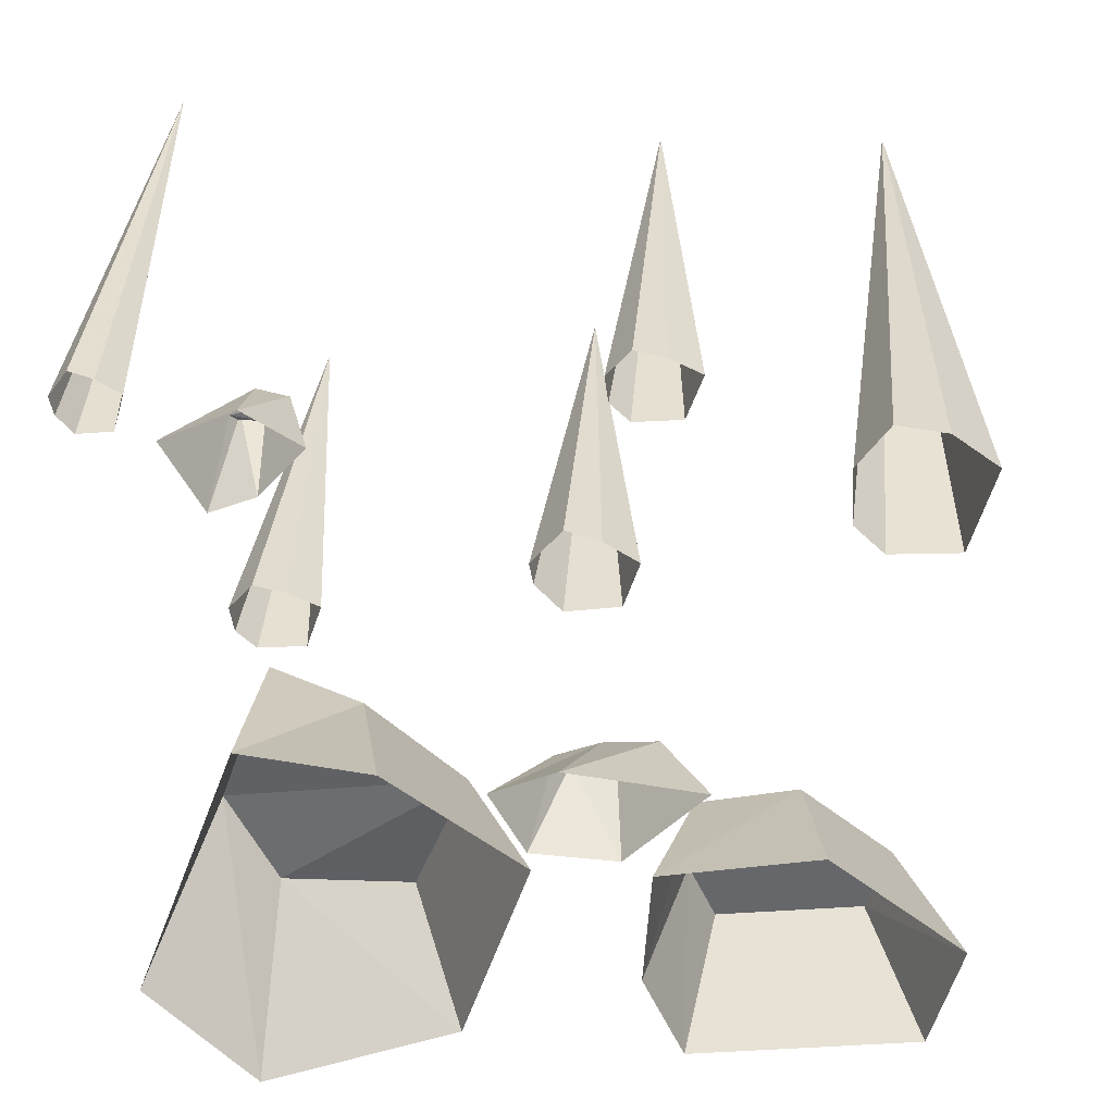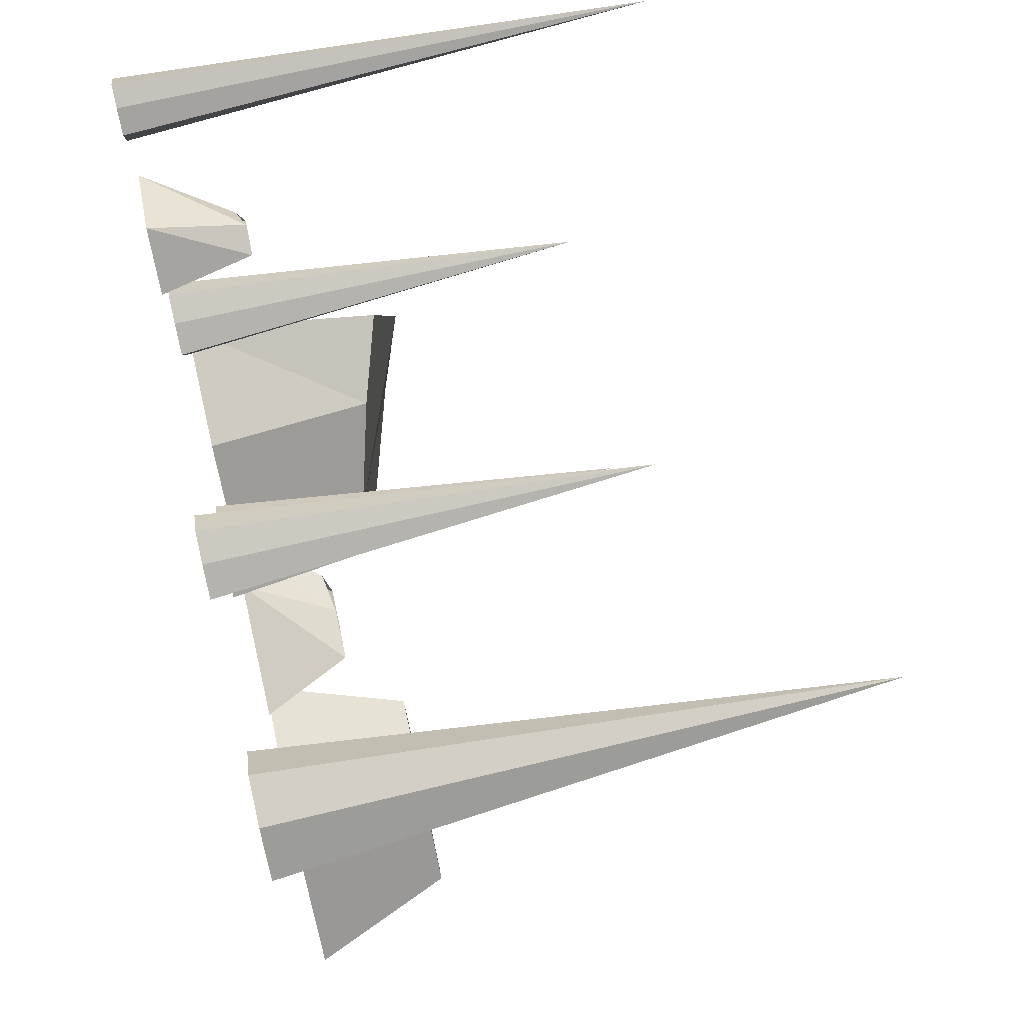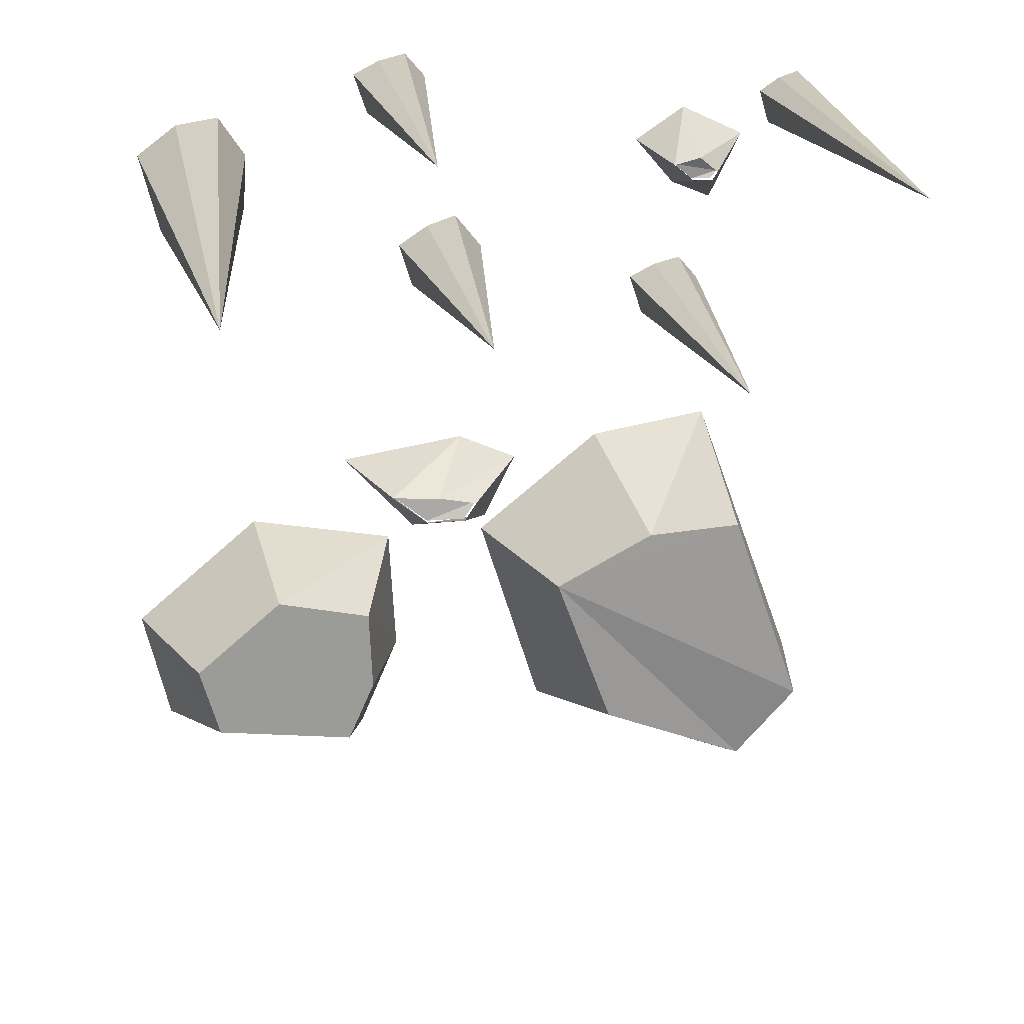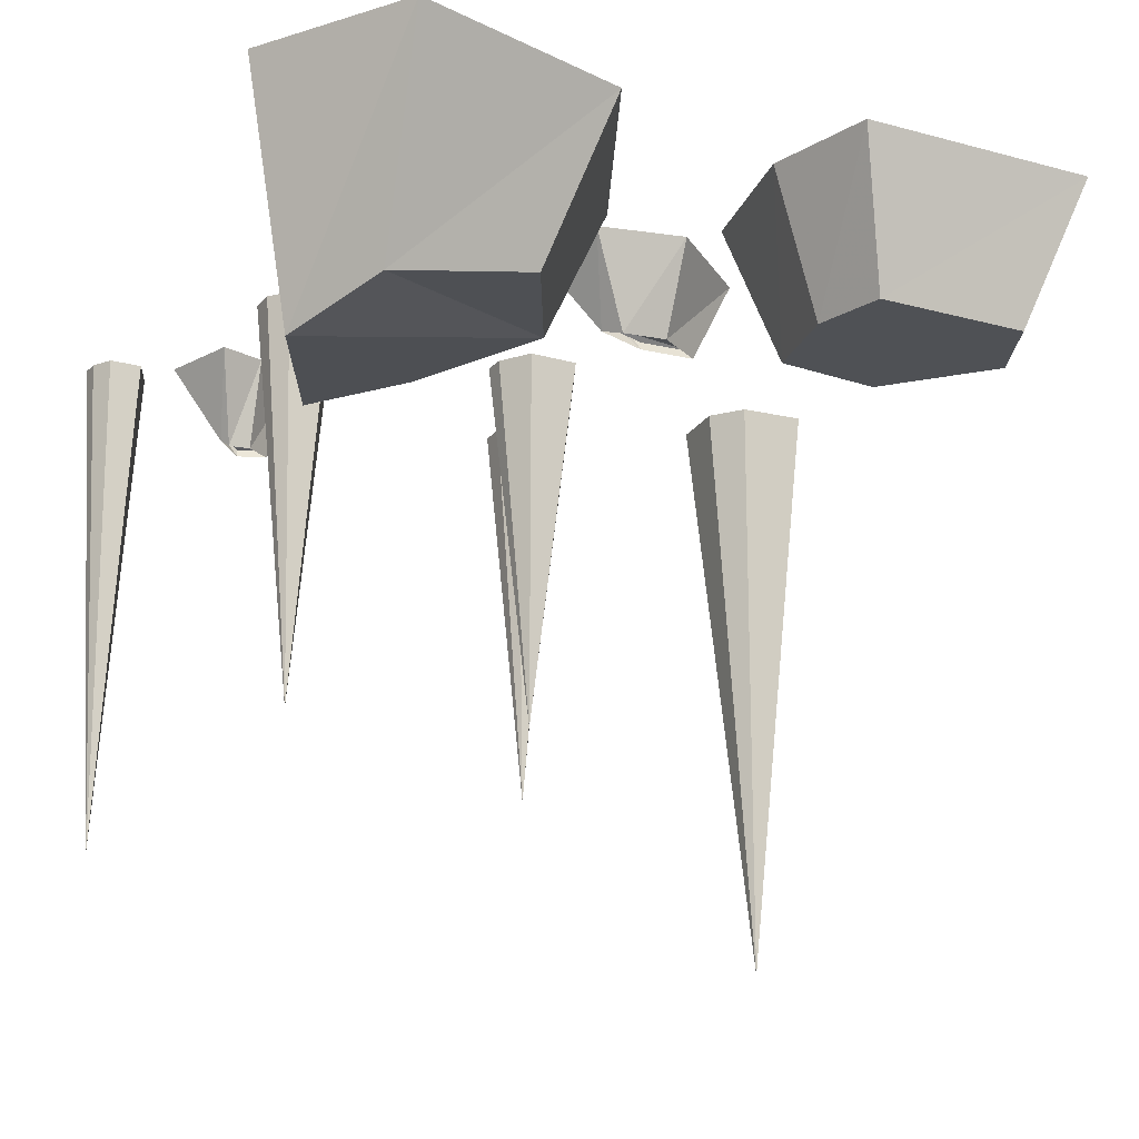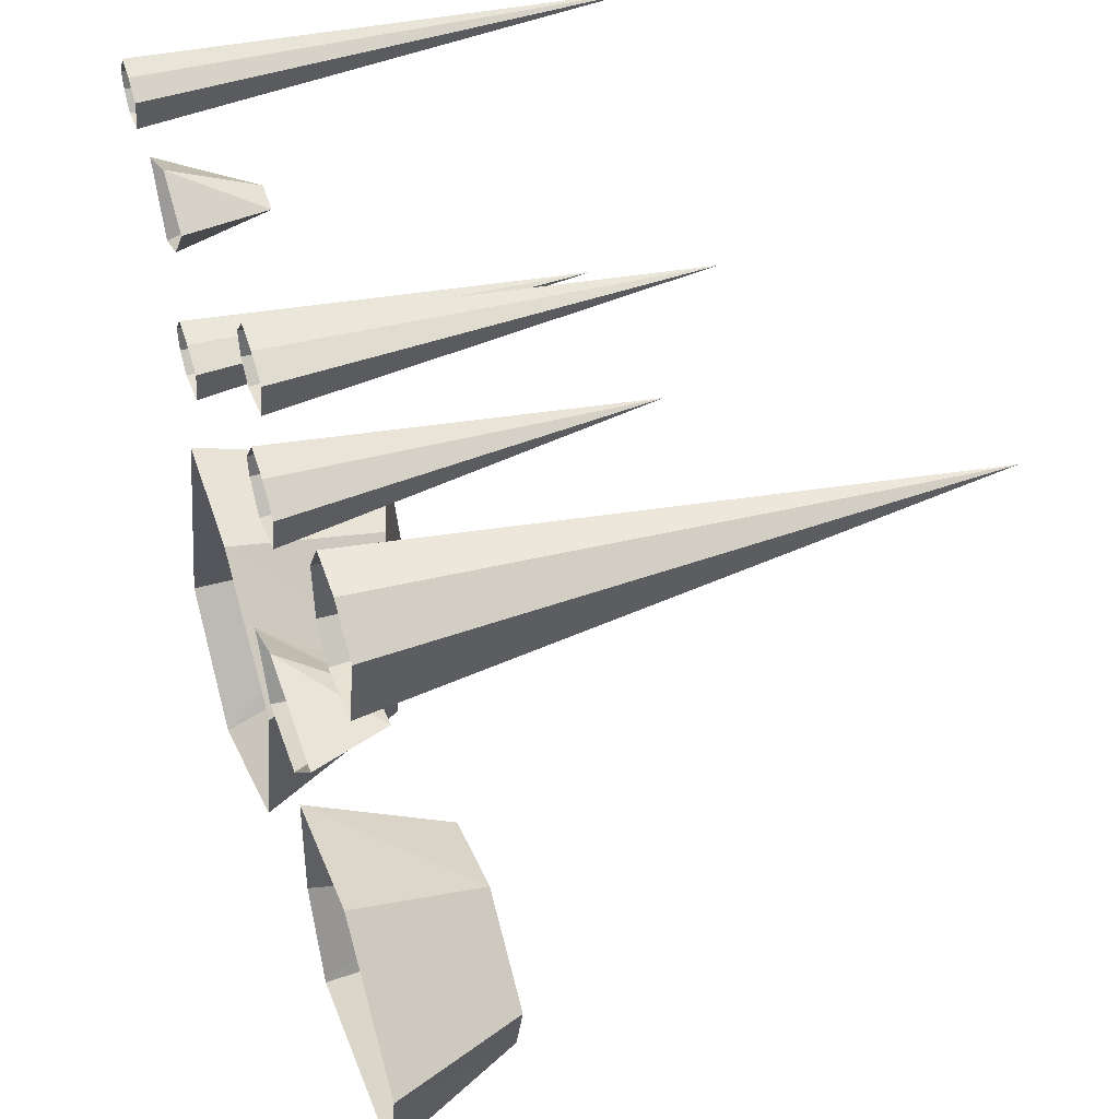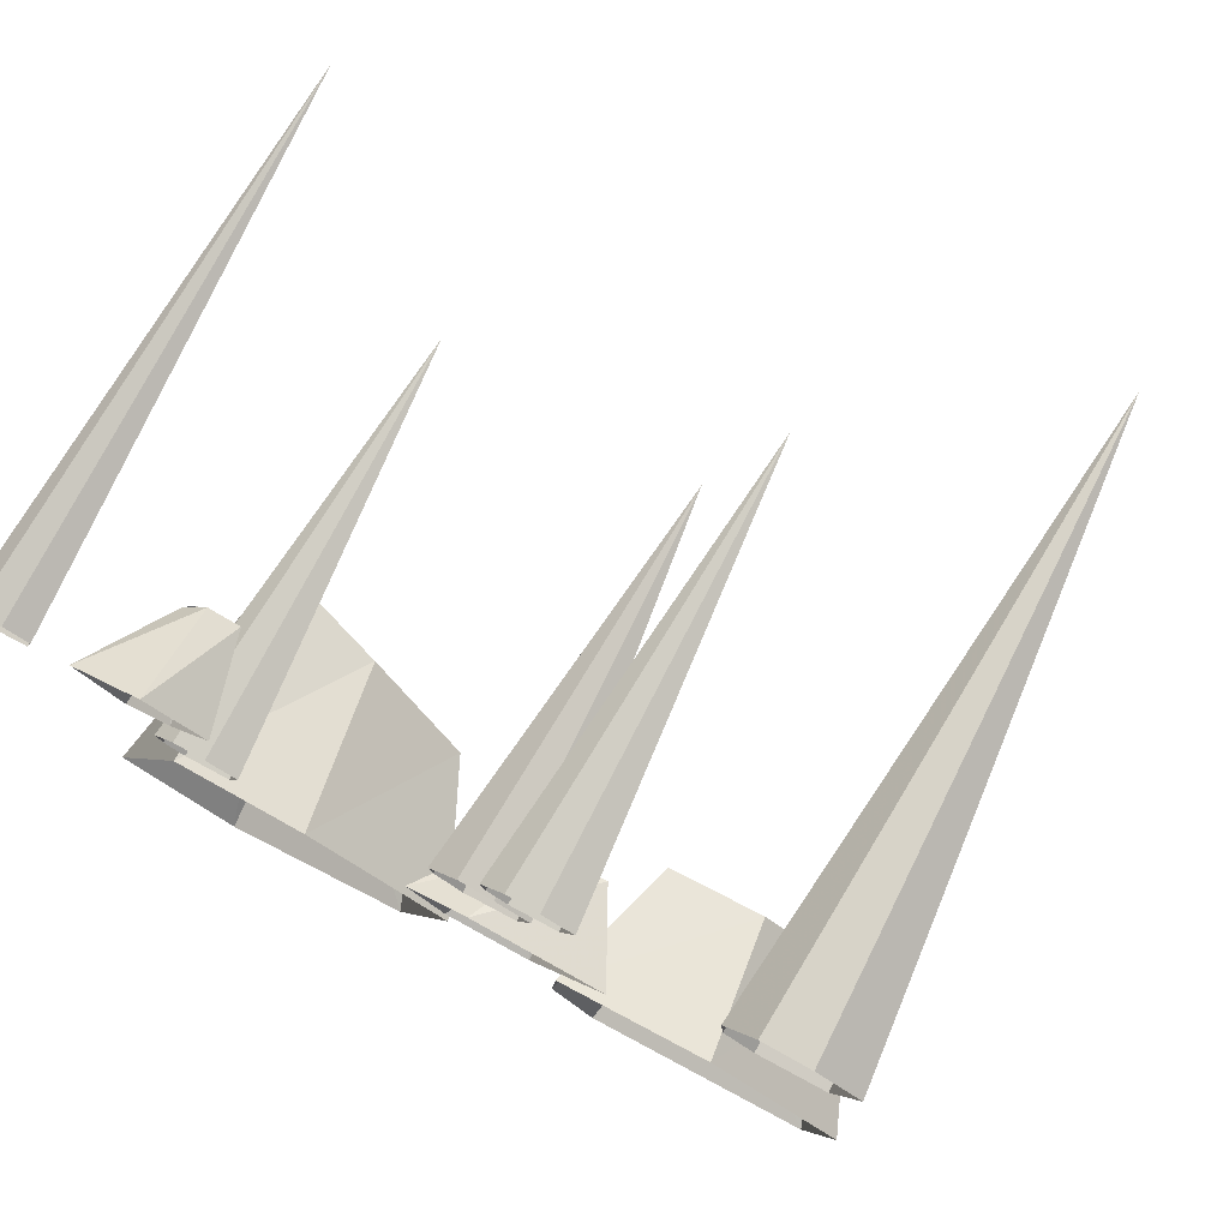
<metadata>
{"format":"obj","ext":"obj","renderer":"f3d","projection":"perspective","resolution":1024,"background":"white","views":[{"elev":37.5,"azim":-177.5,"up":"+Z"},{"elev":74.9,"azim":-102.5,"up":"+Z"},{"elev":20.8,"azim":-9.2,"up":"+Z"},{"elev":-19.9,"azim":160.4,"up":"+Y"},{"elev":44.7,"azim":-109.5,"up":"+Z"},{"elev":78.0,"azim":-151.6,"up":"+Z"}]}
</metadata>
<code>
v 0 0 -92
v -38 0 -124
v -21 -40 -127
v 5 -40 -105
v 46 0 -138
v 44 0 -100
v 33 -40 -111
v 34 -40 -135
v -30 0 -158
v -15 -40 -148
v 34 0 -166
v 26 -40 -153
v 94 0 -160
v 150 0 -183
v 150 -56 -160
v 110 -45 -149
v 113 0 -68
v 75 0 -99
v 94 -40 -105
v 122 -48 -86
v 180 0 -148
v 166 -64 -136
v 149 0 -62
v 148 -56 -81
v 70 -22 -81
v 58 -24 -78
v 43 -24 -77
v 54 -24 -86
v 66 -24 -86
v 30 -1 -72
v 52 -1 -96
v 54 -26 -86
v 43 -26 -77
v 76 -1 -94
v 66 -26 -86
v 86 -1 -74
v 70 -24 -81
v 68 -1 -66
v 58 -26 -78
v 1 0 13
v 2 0 29
v -14 -166 22
v -6 0 41
v -19 0 39
v -25 0 6
v -7 0 5
v -31 0 30
v 145 0 -23
v 146 0 -16
v 135 -114 -19
v 140 0 -9
v 132 0 -11
v 128 0 -27
v 140 0 -28
v 124 0 -15
v 57 0 45
v 58 0 52
v 47 -114 49
v 52 0 59
v 44 0 57
v 40 0 41
v 52 0 40
v 36 0 53
v 181 0 38
v 182 0 43
v 174 -142 42
v 177 0 50
v 171 0 48
v 168 0 34
v 177 0 33
v 165 0 44
v 74 -2 -8
v 75 -2 -2
v 63 -108 -4
v 67 -2 8
v 58 -2 5
v 53 -2 -14
v 67 -2 -16
v 49 -2 -1
v 146 -22 24
v 140 -24 29
v 132 -24 27
v 138 -23 22
v 144 -23 22
v 125 -1 30
v 137 -1 16
v 138 -26 22
v 132 -26 27
v 149 -1 11
v 144 -26 22
v 159 -1 31
v 146 -24 24
v 140 -1 40
v 140 -26 29
f 1 2 3 4
f 5 6 7 8
f 2 9 10 3
f 11 5 8 12
f 9 11 12 10
f 6 1 4 7
f 7 4 3 10 12 8
f 13 14 15 16
f 17 18 19 20
f 14 21 22 15
f 23 17 20 24
f 21 23 24 22
f 18 13 16 19
f 19 16 15 22 24 20
f 25 26 27 28 29
f 30 31 32 33
f 31 34 35 32
f 34 36 37 35
f 36 38 39 37
f 38 30 33 39
f 40 41 42
f 43 44 42
f 45 46 42
f 41 43 42
f 46 40 42
f 44 47 42
f 47 45 42
f 48 49 50
f 51 52 50
f 53 54 50
f 49 51 50
f 54 48 50
f 52 55 50
f 55 53 50
f 56 57 58
f 59 60 58
f 61 62 58
f 57 59 58
f 62 56 58
f 60 63 58
f 63 61 58
f 64 65 66
f 67 68 66
f 69 70 66
f 65 67 66
f 70 64 66
f 68 71 66
f 71 69 66
f 72 73 74
f 75 76 74
f 77 78 74
f 73 75 74
f 78 72 74
f 76 79 74
f 79 77 74
f 80 81 82 83 84
f 85 86 87 88
f 86 89 90 87
f 89 91 92 90
f 91 93 94 92
f 93 85 88 94

</code>
